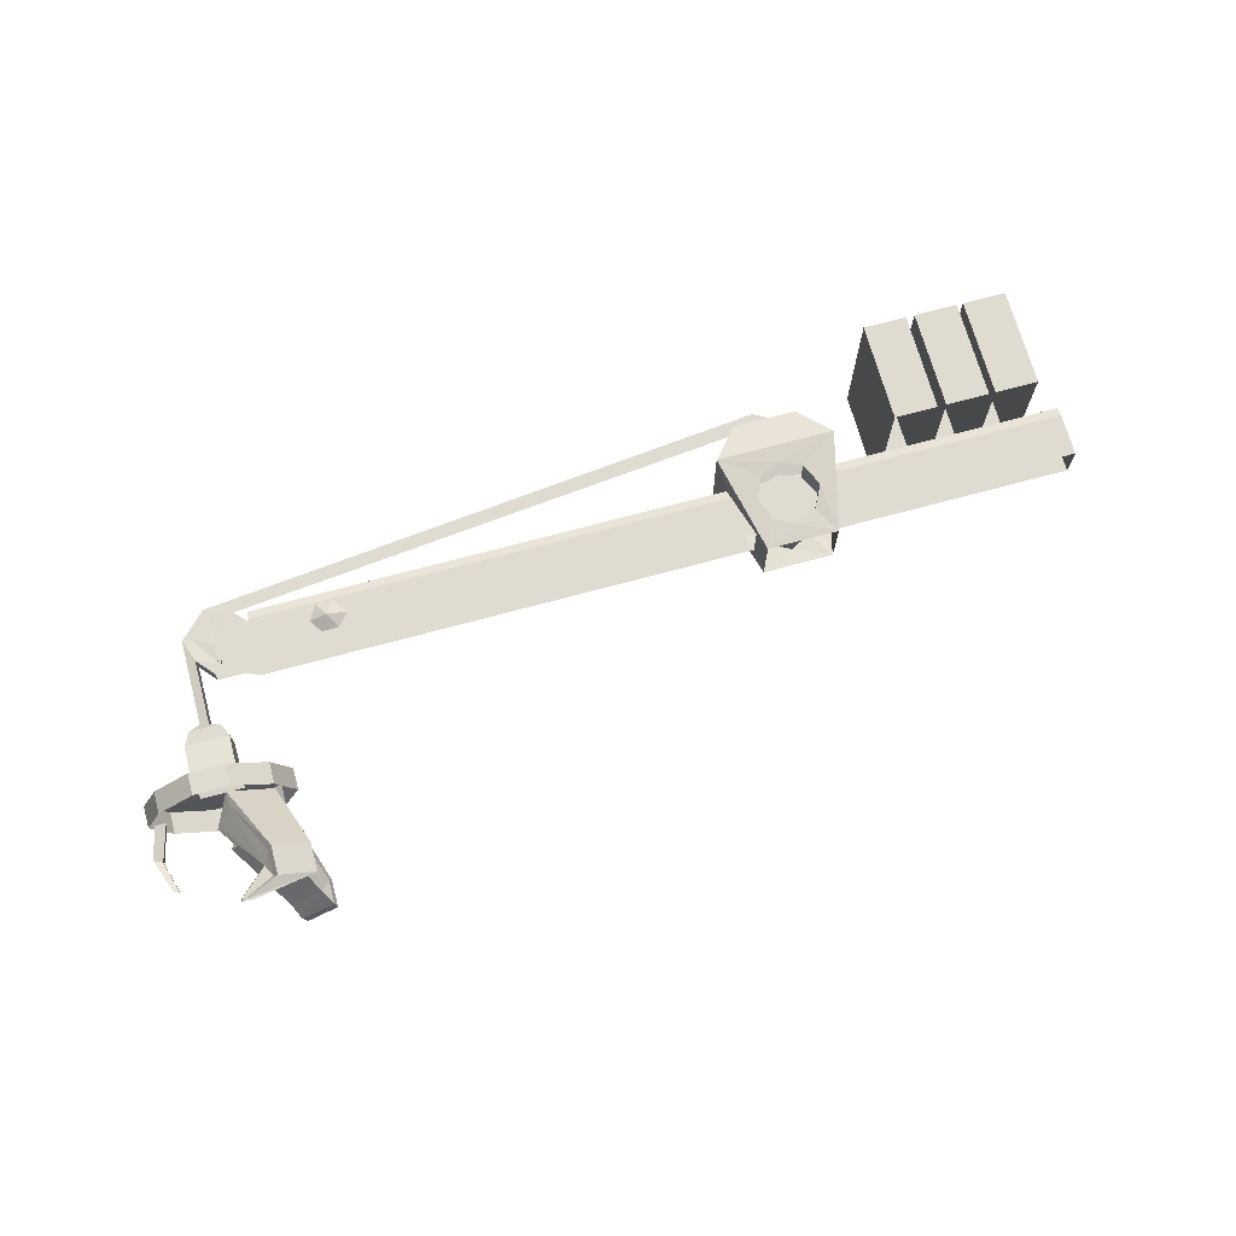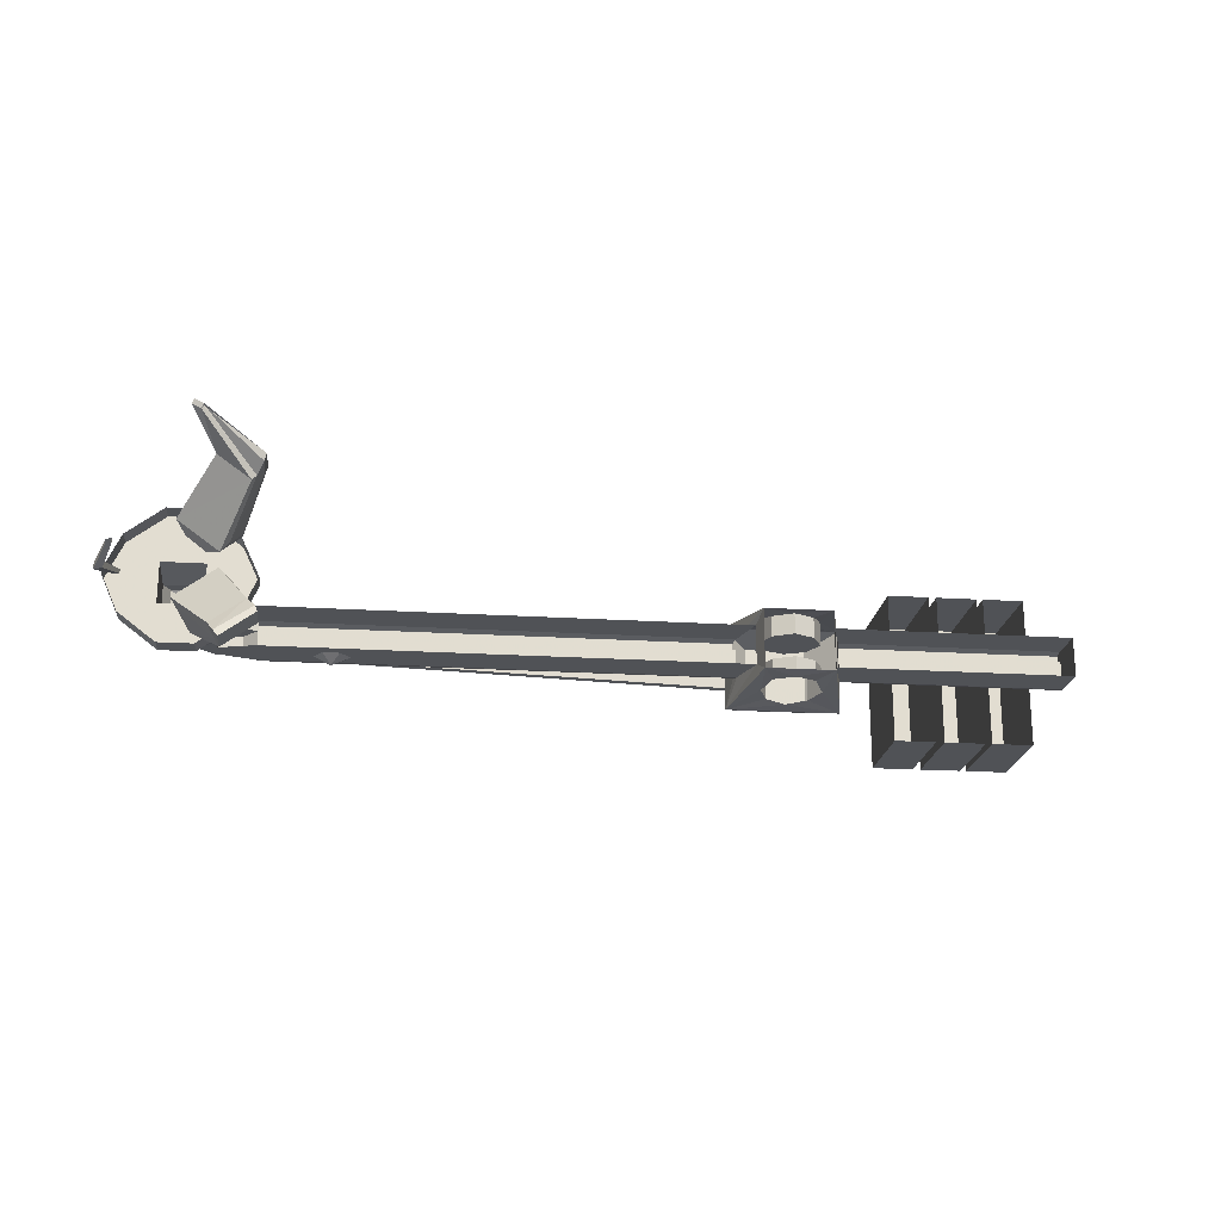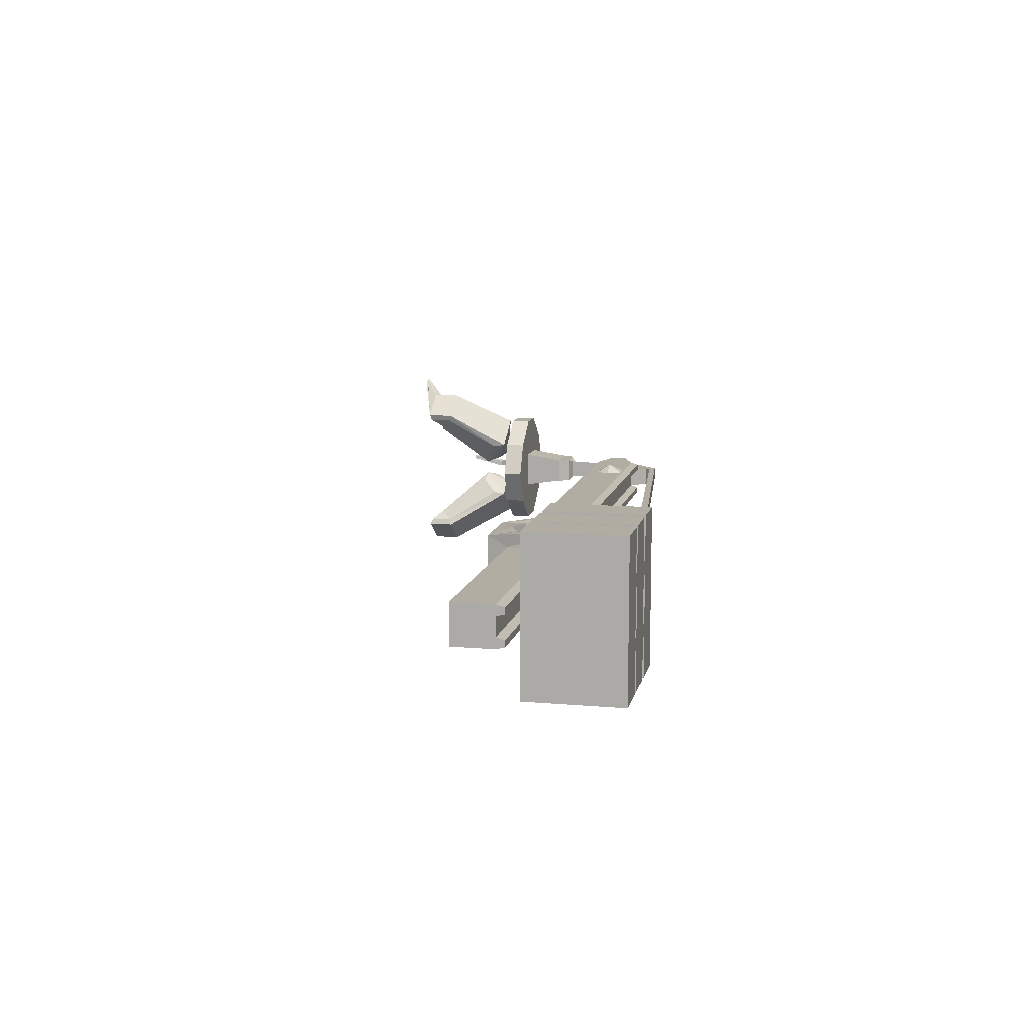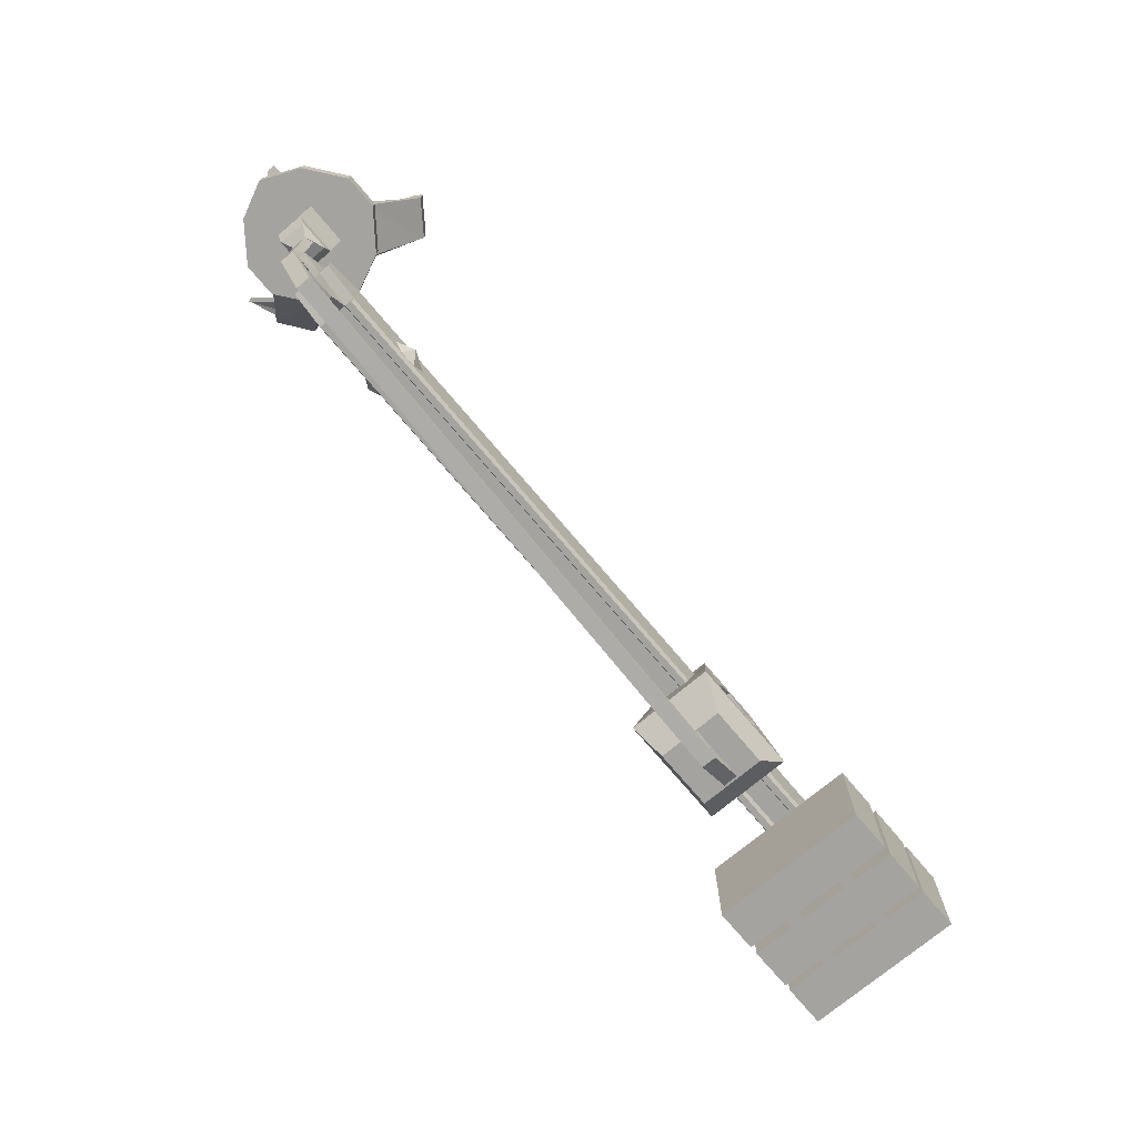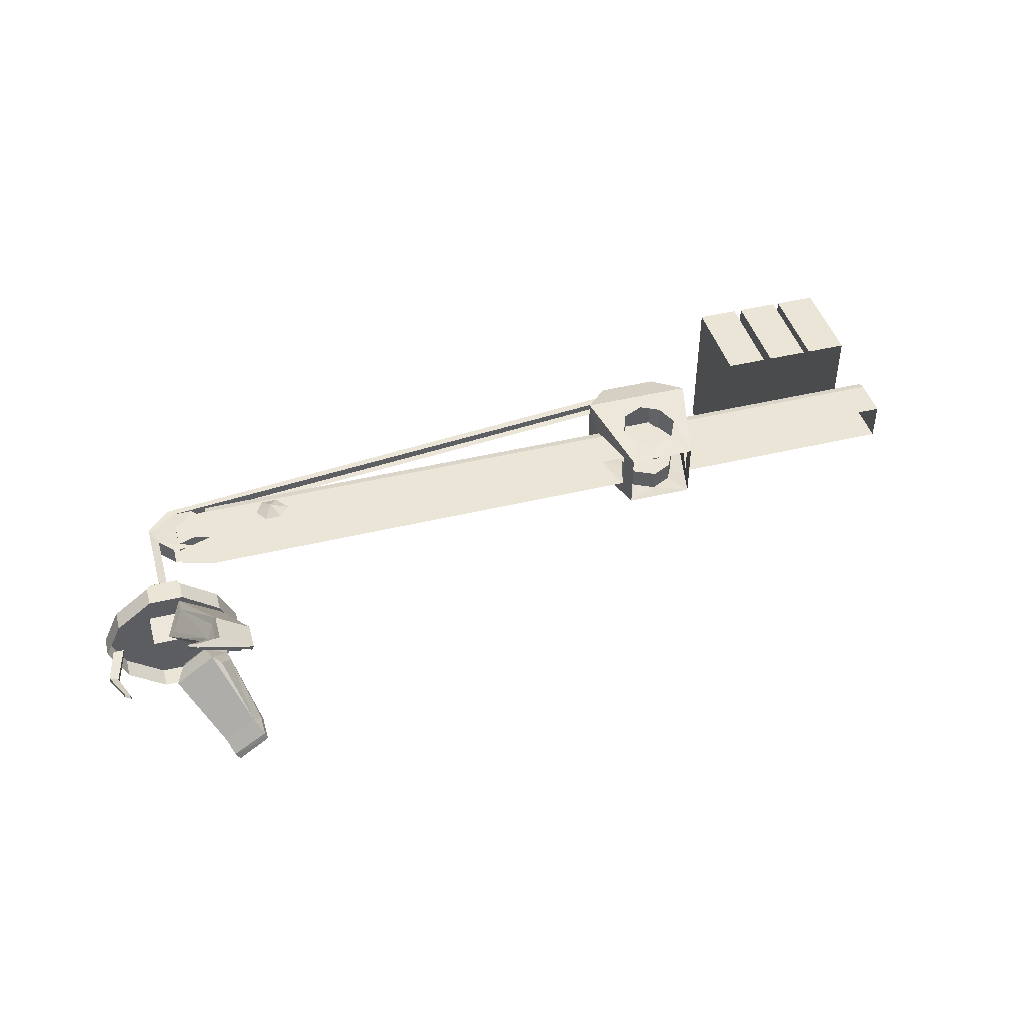
<metadata>
{"format":"obj","ext":"obj","renderer":"f3d","projection":"perspective","resolution":1024,"background":"white","views":[{"elev":70.2,"azim":164.8,"up":"+Z"},{"elev":-20.6,"azim":173.5,"up":"+Z"},{"elev":10.6,"azim":-77.8,"up":"+Z"},{"elev":-73.0,"azim":130.1,"up":"+Y"},{"elev":44.1,"azim":164.2,"up":"+Z"}]}
</metadata>
<code>
v -0.9219 -2.531 -0.1172
v -0.3984 -2.531 -0.1172
v -0.3984 -2.531 -0.07031
v -0.9219 -2.531 -0.07031
v -0.9219 -2.172 -0.1172
v -0.9219 -2.172 -0.07031
v -0.9219 -2.531 0.1016
v -0.3984 -2.531 0.1016
v -0.3984 -2.531 0.1484
v -0.9219 -2.531 0.1484
v -0.9219 -2.172 0.1016
v -0.9219 -2.172 0.1484
v -0.3984 -2.172 -0.07031
v -0.3984 -2.172 -0.1172
v -0.3984 -2.172 0.1484
v -0.3984 -2.172 0.1016
v 2.078 -1.734 0.0625
v 2.078 -1.734 -0.03906
v 2.102 -1.781 -0.03906
v 2.102 -1.781 0.0625
v 2.211 -1.781 0.0625
v 2.234 -1.734 0.0625
v 2.234 -1.578 0.08594
v 2.078 -1.578 0.08594
v 2.078 -1.578 -0.0625
v 2.234 -1.734 -0.03906
v 2.211 -1.781 -0.03906
v 2.172 -1.805 -0.01562
v 2.172 -1.805 0.03906
v 2.234 -1.578 -0.0625
v 2.414 -1.578 0.01562
v 2.352 -1.578 0.1484
v 2.219 -1.578 0.25
v 2.094 -1.578 0.25
v 1.961 -1.578 0.1484
v 1.898 -1.578 0.01562
v 1.961 -1.578 -0.125
v 2.094 -1.578 -0.2266
v 2.172 -2.117 0.03906
v 2.172 -2.117 -0.01562
v 2.141 -1.781 -0.02344
v 2.141 -2.031 -0.02344
v 2.141 -1.781 0.04688
v 2.141 -2.031 0.04688
v 2.141 -2.117 0.03906
v 2.062 -2.188 0.03906
v 2.078 -2.211 0.03906
v 2.078 -2.211 -0.01562
v 2.141 -2.117 -0.01562
v 2.062 -2.07 -0.02344
v 2.062 -2 -0.02344
v 2.086 -1.969 -0.02344
v 2.086 -1.969 0.04688
v 2.062 -2 0.04688
v 2.062 -2.07 0.04688
v 1.984 -2.18 0.04688
v 2.062 -2.188 -0.01562
v 1.984 -2.18 -0.02344
v 1.93 -2.117 0.04688
v 1.93 -2.117 -0.02344
v 2.062 -2.188 -0.02344
v 1.898 -1.5 0.01562
v 1.961 -1.5 -0.125
v 2.094 -1.5 -0.2266
v 2.219 -1.5 -0.2266
v 2.219 -1.578 -0.2266
v 2.352 -1.578 -0.125
v 2.414 -1.5 0.01562
v 2.352 -1.5 0.1484
v 2.219 -1.5 0.25
v 2.094 -1.5 0.25
v 1.961 -1.5 0.1484
v 2.352 -1.5 -0.125
v 2.109 -1.484 -0.1953
v 1.961 -1.484 -0.09375
v 1.875 -1.234 -0.2422
v 1.992 -1.234 -0.3281
v 2.008 -1.227 -0.3047
v 2.109 -1.438 -0.1953
v 2.172 -1.391 -0.1094
v 2.141 -1.438 -0.07031
v 2.125 -1.477 -0.09375
v 2.047 -1.477 -0.03906
v 2.023 -1.391 0
v 1.992 -1.383 -0.03125
v 1.953 -1.438 -0.08594
v 1.883 -1.227 -0.2188
v 1.875 -1.133 -0.2422
v 1.992 -1.133 -0.3281
v 2.008 -1.141 -0.3047
v 2.031 -1.188 -0.2656
v 2.148 -1.383 -0.1406
v 2.07 -1.438 -0.01562
v 1.914 -1.188 -0.1797
v 1.883 -1.141 -0.2188
v -0.5547 -2.531 0.3047
v -0.3984 -2.531 0.3047
v -0.3984 -2.172 0.3047
v -0.5547 -2.172 0.3047
v -0.5547 -2.531 -0.2656
v -0.3984 -2.531 -0.2656
v -0.3984 -2.172 -0.2656
v -0.5547 -2.172 -0.2656
v -0.7422 -2.531 0.3047
v -0.5859 -2.531 0.3047
v -0.5859 -2.172 0.3047
v -0.7422 -2.172 0.3047
v -0.7422 -2.531 -0.2656
v -0.5859 -2.531 -0.2656
v -0.5859 -2.172 -0.2656
v -0.7422 -2.172 -0.2656
v -0.9219 -2.531 0.3047
v -0.7656 -2.531 0.3047
v -0.7656 -2.172 0.3047
v -0.9219 -2.172 0.3047
v -0.9219 -2.531 -0.2656
v -0.7656 -2.531 -0.2656
v -0.7656 -2.172 -0.2656
v -0.9219 -2.172 -0.2656
v 1.992 -1.234 0.3828
v 1.875 -1.234 0.2969
v 1.961 -1.484 0.1484
v 2.109 -1.484 0.25
v 2.109 -1.438 0.25
v 2.008 -1.227 0.3594
v 1.992 -1.133 0.3828
v 1.875 -1.133 0.2969
v 1.883 -1.141 0.2734
v 1.883 -1.227 0.2734
v 1.953 -1.438 0.1406
v 2.023 -1.391 0.05469
v 2.07 -1.438 0.07031
v 2.047 -1.477 0.09375
v 2.125 -1.477 0.1484
v 2.172 -1.391 0.1641
v 2.148 -1.383 0.1953
v 2.031 -1.188 0.3281
v 2.008 -1.141 0.3594
v 2.109 -1.062 0.4453
v 2.078 -1.062 0.4297
v 2.078 -1.07 0.4297
v 1.906 -1.188 0.2422
v 1.992 -1.383 0.08594
v 1.922 -1.188 0.2266
v 2.141 -1.438 0.125
v 2.039 -1.188 0.3125
v 2.086 -1.07 0.4141
v 2.117 -1.07 0.4297
v 2.078 -1.07 0.4219
v 2.109 -1.07 0.4453
v 2.352 -1.5 0.02344
v 2.391 -1.5 0.02344
v 2.422 -1.391 0
v 2.391 -1.375 0
v 2.352 -1.5 0.007812
v 2.391 -1.375 -0.02344
v 2.391 -1.5 0.007812
v 2.422 -1.391 -0.02344
v 2.375 -1.266 0.01562
v 2.375 -1.266 0.03125
v 2.352 -1.25 0.03125
v 2.352 -1.25 0.01562
v 1.594 -2.055 0.08594
v 1.664 -2.055 0.1172
v 1.633 -2.008 0.08594
v 1.695 -2.008 0.08594
v 1.727 -2.055 0.08594
v 1.695 -2.109 0.08594
v 1.633 -2.109 0.08594
v 1.633 -2.008 -0.0625
v 1.664 -2.055 -0.09375
v 1.594 -2.055 -0.0625
v 1.633 -2.109 -0.0625
v 1.695 -2.109 -0.0625
v 1.727 -2.055 -0.0625
v 1.695 -2.008 -0.0625
v -0.07031 -2.141 0.05469
v 0.007812 -2.172 0.05469
v 0.08594 -2.141 0.05469
v 0.1172 -2.062 0.05469
v 0.08594 -1.984 0.05469
v 0.007812 -1.945 0.05469
v -0.07031 -1.984 0.05469
v -0.1094 -2.062 0.05469
v -0.07031 -2.141 0.1562
v -0.1094 -2.062 0.1484
v -0.2109 -2.234 0.1719
v 0.007812 -2.172 0.1641
v 0.2188 -2.234 0.1719
v 0.08594 -2.141 0.1562
v 0.1172 -2.062 0.1484
v 0.08594 -1.984 0.1328
v 0.007812 -1.945 0.1328
v -0.07031 -1.984 0.1328
v -0.1094 -2.359 -0.1094
v 0.1172 -2.359 -0.1094
v 0.1172 -2.359 0.1328
v -0.1094 -2.359 0.1328
v -0.2109 -2.234 -0.1484
v 0.2188 -2.234 -0.1484
v -0.125 -1.883 0.125
v 0.1328 -1.883 0.125
v 0.1953 -2.117 0.08594
v 0.1484 -1.961 0.08594
v 0.1328 -1.883 -0.1016
v 0.1484 -1.961 -0.0625
v 0.1172 -2.062 -0.125
v 0.08594 -1.984 -0.1094
v 0.007812 -1.945 -0.1094
v -0.125 -1.883 -0.1016
v -0.07031 -1.984 -0.1094
v -0.1094 -2.062 -0.125
v -0.1875 -2.117 -0.0625
v -0.1406 -1.961 -0.0625
v -0.1406 -1.961 0.08594
v -0.1875 -2.117 0.08594
v -0.1953 -2.148 0.07812
v -0.1953 -2.148 0.05469
v -0.1953 -2.148 -0.03125
v -0.1953 -2.148 -0.05469
v -1.031 -2.117 -0.0625
v -1.031 -1.961 -0.0625
v -0.1094 -2.062 -0.03125
v -0.07031 -1.984 -0.03125
v 0.007812 -1.945 -0.03125
v 0.08594 -1.984 -0.03125
v 0.1172 -2.062 -0.03125
v 0.08594 -2.141 -0.03125
v 0.007812 -2.172 -0.03125
v -0.07031 -2.141 -0.03125
v 0.08594 -2.141 -0.1328
v -0.07031 -2.141 -0.1328
v 0.007812 -2.172 -0.1406
v 1.93 -2.117 0.08594
v 1.93 -1.961 0.08594
v 1.93 -2.117 -0.0625
v 0.1953 -2.117 -0.0625
v 1.93 -1.961 -0.0625
v 2.062 -2 -0.0625
v 2.062 -2.07 -0.0625
v 1.93 -2.148 -0.05469
v 0.2031 -2.148 -0.05469
v 0.2031 -2.148 0.07812
v 1.93 -2.148 0.07812
v 1.93 -2.148 0.05469
v 2.062 -2.07 0.08594
v 2.062 -2 0.08594
v 0.2031 -2.148 0.05469
v 0.1953 -2.117 0.04688
v 0.1953 -2.117 -0.02344
v 0.2031 -2.148 -0.03125
v 1.93 -2.148 -0.03125
v -1.031 -1.961 0.08594
v -1.031 -2.117 0.08594
v -1.031 -2.148 0.07812
v -1.031 -2.148 0.05469
v -1.031 -2.117 0.04688
v -0.1875 -2.117 0.04688
v -0.1875 -2.117 -0.02344
v -1.031 -2.148 -0.03125
v -1.031 -2.148 -0.05469
v -1.031 -2.117 -0.02344
v 1.984 -1.969 0.04688
v 1.984 -1.969 -0.02344
v 0.1094 -2.359 -0.01562
v 0.1094 -2.359 0.03906
v 0.02344 -2.398 0.03906
v 0.02344 -2.398 -0.01562
v -0.0625 -2.359 -0.01562
v 0.02344 -2.43 -0.01562
v -0.1016 -2.359 -0.01562
v -0.1016 -2.359 0.03906
v 0.02344 -2.43 0.03906
v -0.0625 -2.359 0.03906
f 1 2 3
f 1 3 4
f 1 4 5
f 5 4 6
f 7 8 9
f 7 9 10
f 7 10 11
f 11 10 12
f 13 3 2
f 13 2 14
f 15 9 8
f 15 8 16
f 17 18 19
f 17 19 20
f 17 24 18
f 18 24 25
f 19 28 20
f 20 28 29
f 21 29 27
f 21 27 26
f 21 26 22
f 22 26 30
f 22 30 23
f 23 30 31
f 23 31 32
f 23 32 33
f 23 33 24
f 24 33 34
f 24 34 35
f 24 35 36
f 24 36 25
f 25 36 37
f 25 37 38
f 25 38 30
f 27 29 28
f 38 66 30
f 30 66 67
f 30 67 31
f 185 186 187
f 185 187 188
f 188 187 189
f 188 189 190
f 190 189 191
f 195 196 197
f 195 197 198
f 195 198 187
f 195 187 199
f 195 199 196
f 196 199 200
f 196 200 197
f 197 200 189
f 197 189 198
f 198 189 187
f 201 187 186
f 201 186 194
f 201 194 193
f 201 193 202
f 202 193 192
f 202 192 191
f 202 191 189
f 202 189 203
f 202 203 204
f 202 204 205
f 205 204 206
f 205 206 200
f 205 200 207
f 205 207 208
f 205 208 209
f 205 209 210
f 210 209 211
f 210 211 212
f 210 212 199
f 210 199 213
f 210 213 214
f 210 214 201
f 201 214 215
f 201 215 187
f 187 215 216
f 187 216 217
f 187 217 218
f 187 218 199
f 199 218 219
f 199 219 220
f 199 220 213
f 213 220 221
f 213 221 222
f 213 222 214
f 212 232 199
f 199 232 233
f 199 233 200
f 200 233 231
f 200 231 207
f 203 234 235
f 203 235 204
f 236 237 206
f 236 206 238
f 236 238 239
f 236 239 240
f 236 240 60
f 236 60 241
f 236 241 237
f 237 241 242
f 237 242 200
f 237 200 206
f 234 203 243
f 234 243 244
f 234 244 245
f 234 245 59
f 234 59 55
f 234 55 246
f 234 246 235
f 235 246 247
f 247 246 54
f 54 246 55
f 245 248 249
f 245 249 59
f 59 249 250
f 59 250 60
f 60 250 251
f 60 251 252
f 60 252 241
f 242 251 200
f 200 251 189
f 189 251 248
f 189 248 243
f 189 243 203
f 251 250 249
f 251 249 248
f 215 253 254
f 215 254 216
f 216 254 255
f 216 255 217
f 218 256 257
f 218 257 258
f 218 258 259
f 218 259 219
f 219 259 260
f 220 261 221
f 221 261 260
f 221 260 262
f 221 262 222
f 222 262 253
f 253 262 257
f 253 257 254
f 254 257 255
f 255 257 256
f 260 259 262
f 262 259 258
f 262 258 257
f 60 240 50
f 50 240 239
f 50 239 51
f 17 20 21
f 17 21 22
f 17 22 23
f 17 23 24
f 18 25 26
f 18 26 19
f 19 26 27
f 19 27 28
f 20 29 21
f 25 30 26
f 36 62 63
f 36 63 37
f 37 63 64
f 37 64 38
f 38 64 65
f 38 65 66
f 31 67 68
f 31 68 69
f 31 69 32
f 32 69 70
f 32 70 33
f 33 70 71
f 33 71 34
f 34 71 72
f 34 72 35
f 35 72 62
f 35 62 36
f 66 65 73
f 66 73 67
f 67 73 68
f 163 164 165
f 165 164 166
f 166 164 167
f 167 164 168
f 168 164 169
f 169 164 163
f 170 171 172
f 172 171 173
f 173 171 174
f 174 171 175
f 175 171 176
f 176 171 170
f 177 178 179
f 177 179 180
f 177 180 181
f 177 181 182
f 177 182 183
f 177 183 184
f 177 184 185
f 185 184 186
f 190 191 179
f 179 191 180
f 180 191 192
f 180 192 181
f 181 192 193
f 181 193 182
f 182 193 194
f 182 194 183
f 183 194 186
f 183 186 184
f 223 224 225
f 223 225 226
f 223 226 227
f 223 227 228
f 223 228 229
f 223 229 230
f 223 230 212
f 223 212 211
f 223 211 224
f 224 211 209
f 224 209 225
f 225 209 208
f 225 208 226
f 226 208 207
f 226 207 227
f 227 207 231
f 227 231 228
f 230 232 212
f 244 243 248
f 244 248 245
f 241 252 242
f 242 252 251
f 217 255 256
f 217 256 218
f 219 260 261
f 219 261 220
f 28 29 39
f 28 39 40
f 28 40 41
f 41 40 42
f 41 42 43
f 43 42 44
f 43 44 29
f 29 44 39
f 39 44 45
f 39 45 46
f 39 46 47
f 39 47 40
f 40 47 48
f 40 48 49
f 40 49 42
f 269 268 270
f 269 270 271
f 271 270 272
f 272 270 273
f 272 273 267
f 272 267 274
f 273 270 48
f 273 48 47
f 273 47 267
f 267 47 46
f 270 268 57
f 270 57 48
f 48 57 49
f 42 49 50
f 42 50 51
f 42 51 52
f 42 52 44
f 44 52 53
f 44 53 54
f 44 54 45
f 45 54 55
f 45 55 46
f 46 55 56
f 46 56 57
f 57 56 58
f 58 56 59
f 58 59 60
f 58 60 50
f 58 50 61
f 61 50 49
f 96 97 98
f 96 98 99
f 96 100 97
f 97 100 101
f 101 100 103
f 101 103 102
f 104 105 106
f 104 106 107
f 104 108 105
f 105 108 109
f 109 108 111
f 109 111 110
f 112 113 114
f 112 114 115
f 112 116 113
f 113 116 117
f 117 116 119
f 117 119 118
f 56 55 59
f 54 53 263
f 264 52 51
f 265 266 267
f 265 267 268
f 265 268 269
f 274 267 266
f 74 75 76
f 74 76 77
f 74 77 78
f 74 78 79
f 74 79 80
f 74 80 81
f 74 81 82
f 74 82 75
f 75 82 83
f 75 83 84
f 75 84 85
f 75 85 86
f 75 86 87
f 75 87 76
f 76 87 88
f 76 88 77
f 77 88 89
f 77 89 90
f 77 90 78
f 78 90 91
f 78 91 92
f 78 92 79
f 79 92 80
f 80 92 91
f 80 91 84
f 80 84 93
f 80 93 81
f 81 93 82
f 82 93 83
f 83 93 84
f 84 91 94
f 84 94 85
f 85 94 86
f 86 94 87
f 87 94 95
f 87 95 88
f 88 95 90
f 88 90 89
f 120 121 122
f 120 122 123
f 120 123 124
f 120 124 125
f 120 125 126
f 120 126 121
f 121 126 127
f 121 127 128
f 121 128 129
f 121 129 130
f 121 130 122
f 122 130 131
f 122 131 132
f 122 132 133
f 122 133 123
f 123 133 134
f 123 134 135
f 123 135 136
f 123 136 124
f 124 136 137
f 124 137 125
f 125 137 138
f 125 138 126
f 126 138 139
f 126 139 127
f 127 139 140
f 127 140 141
f 127 141 128
f 128 141 142
f 128 142 129
f 129 142 143
f 129 143 130
f 130 143 131
f 131 143 142
f 131 142 144
f 131 144 135
f 131 135 145
f 131 145 132
f 132 145 133
f 133 145 134
f 134 145 135
f 144 146 135
f 135 146 137
f 135 137 136
f 147 148 146
f 147 146 144
f 147 144 142
f 147 142 149
f 147 149 140
f 147 140 148
f 148 140 139
f 148 139 150
f 148 150 146
f 146 150 137
f 137 150 138
f 138 150 139
f 142 141 149
f 149 141 140
f 151 152 153
f 151 153 154
f 151 154 155
f 155 154 156
f 155 156 157
f 157 156 158
f 157 158 152
f 152 158 153
f 153 158 159
f 153 159 160
f 153 160 154
f 154 160 161
f 154 161 156
f 156 161 162
f 156 162 158
f 158 162 159
f 90 95 94
f 90 94 91
f 96 99 100
f 97 101 102
f 97 102 98
f 100 99 103
f 104 107 108
f 105 109 110
f 105 110 106
f 108 107 111
f 112 115 116
f 113 117 118
f 113 118 114
f 116 115 119

</code>
